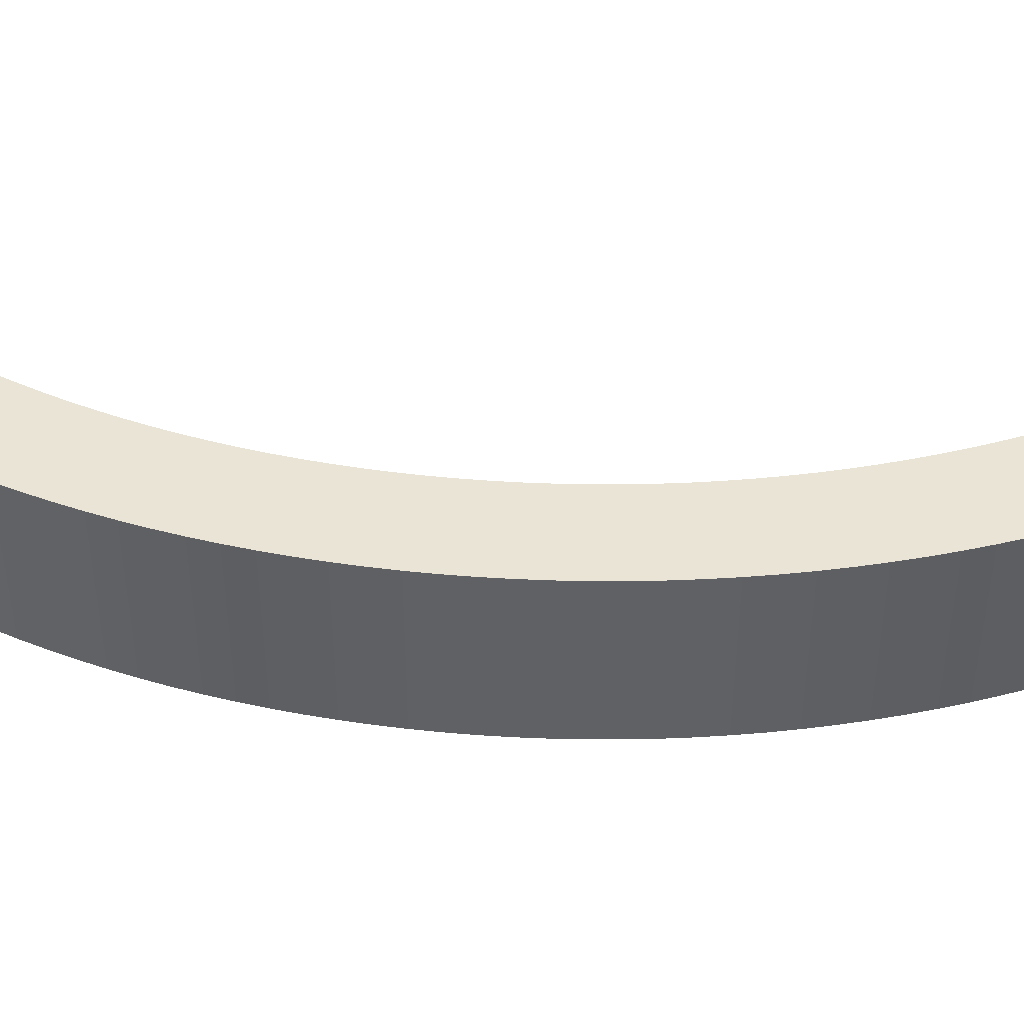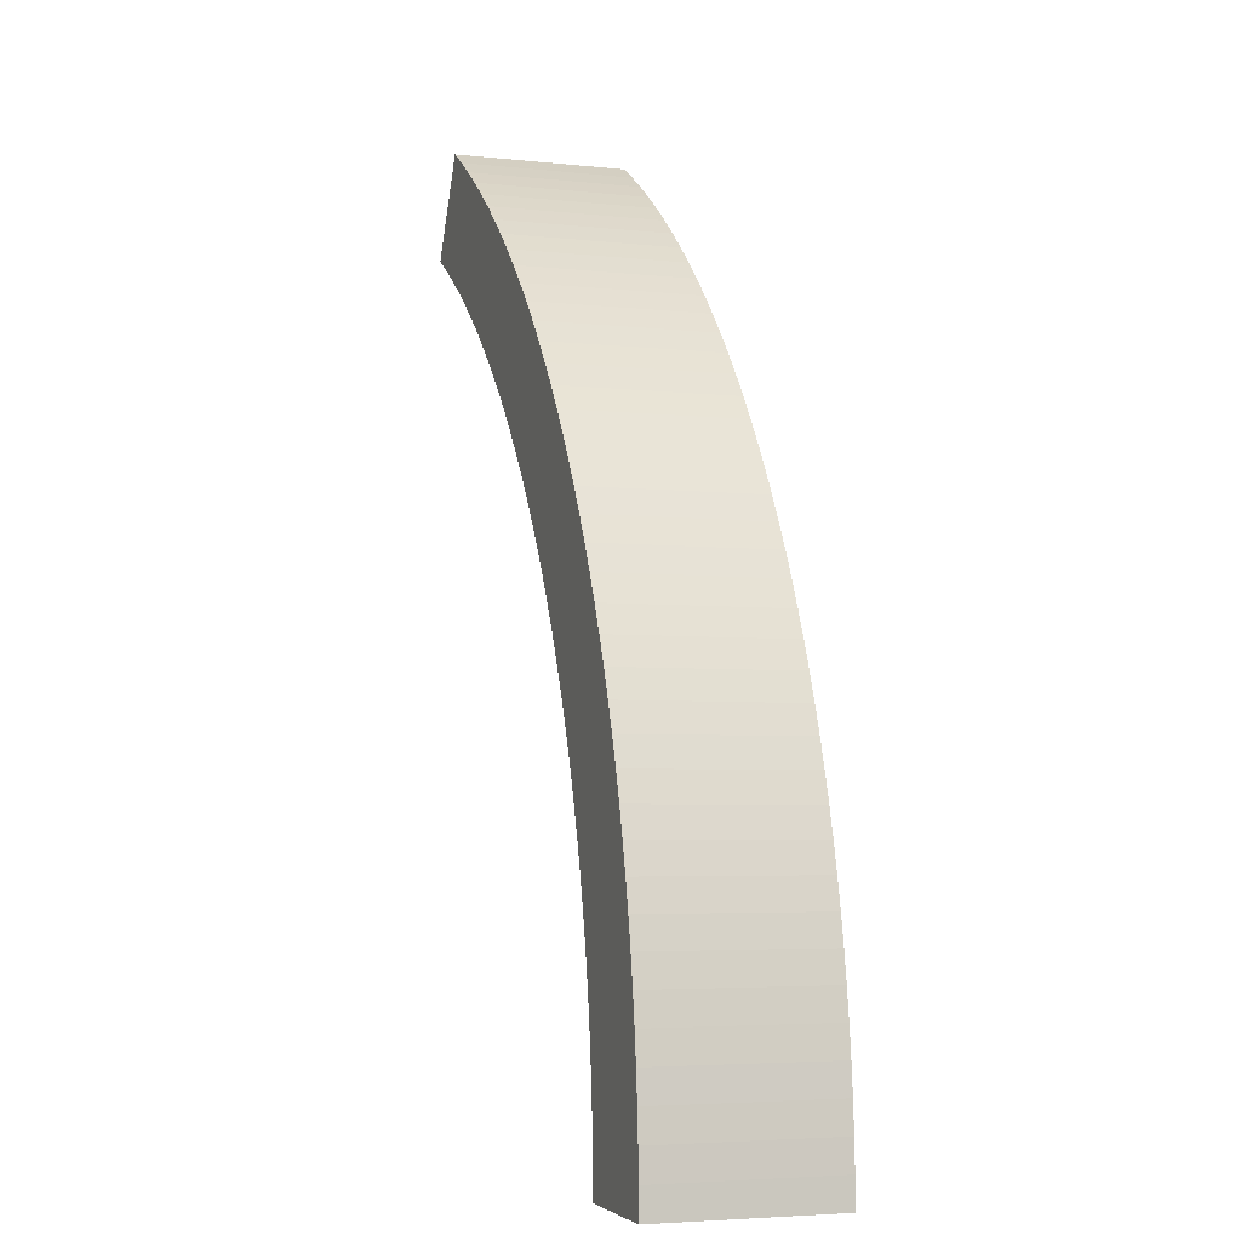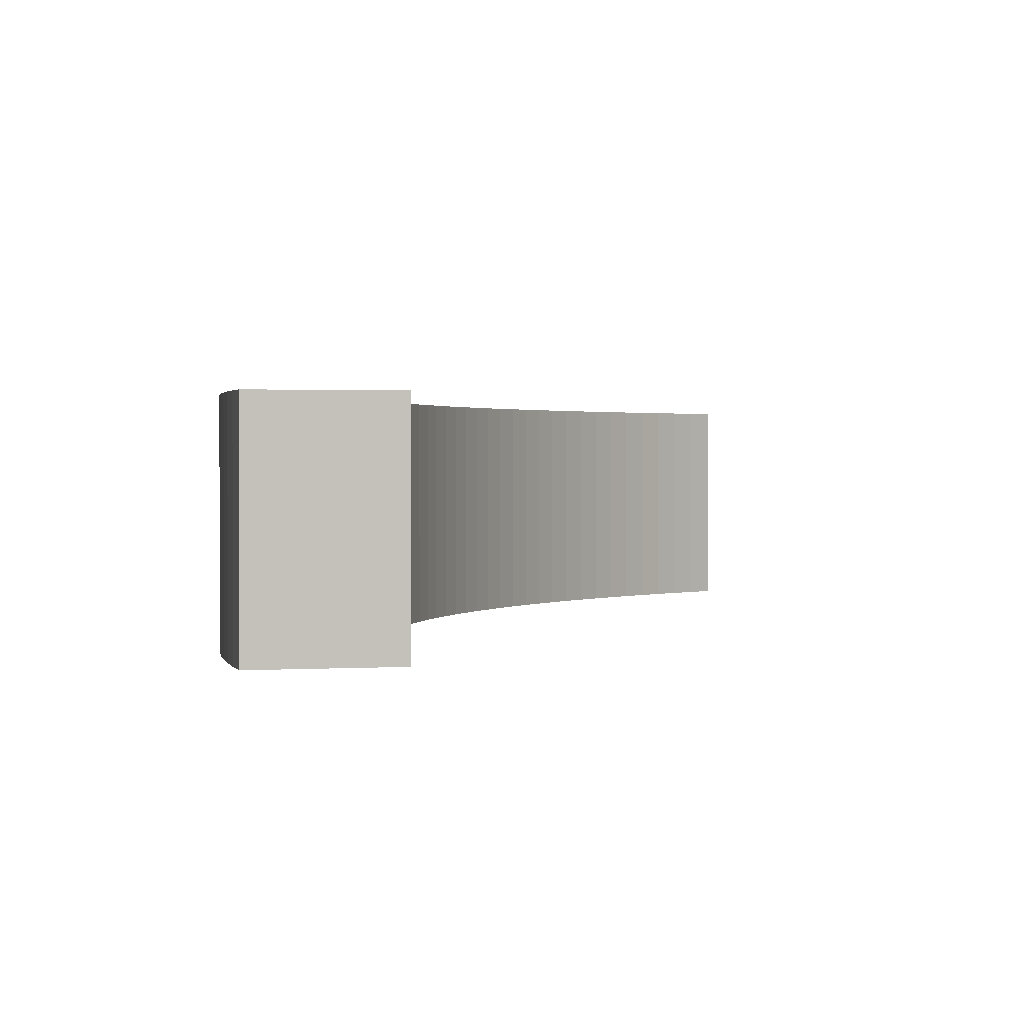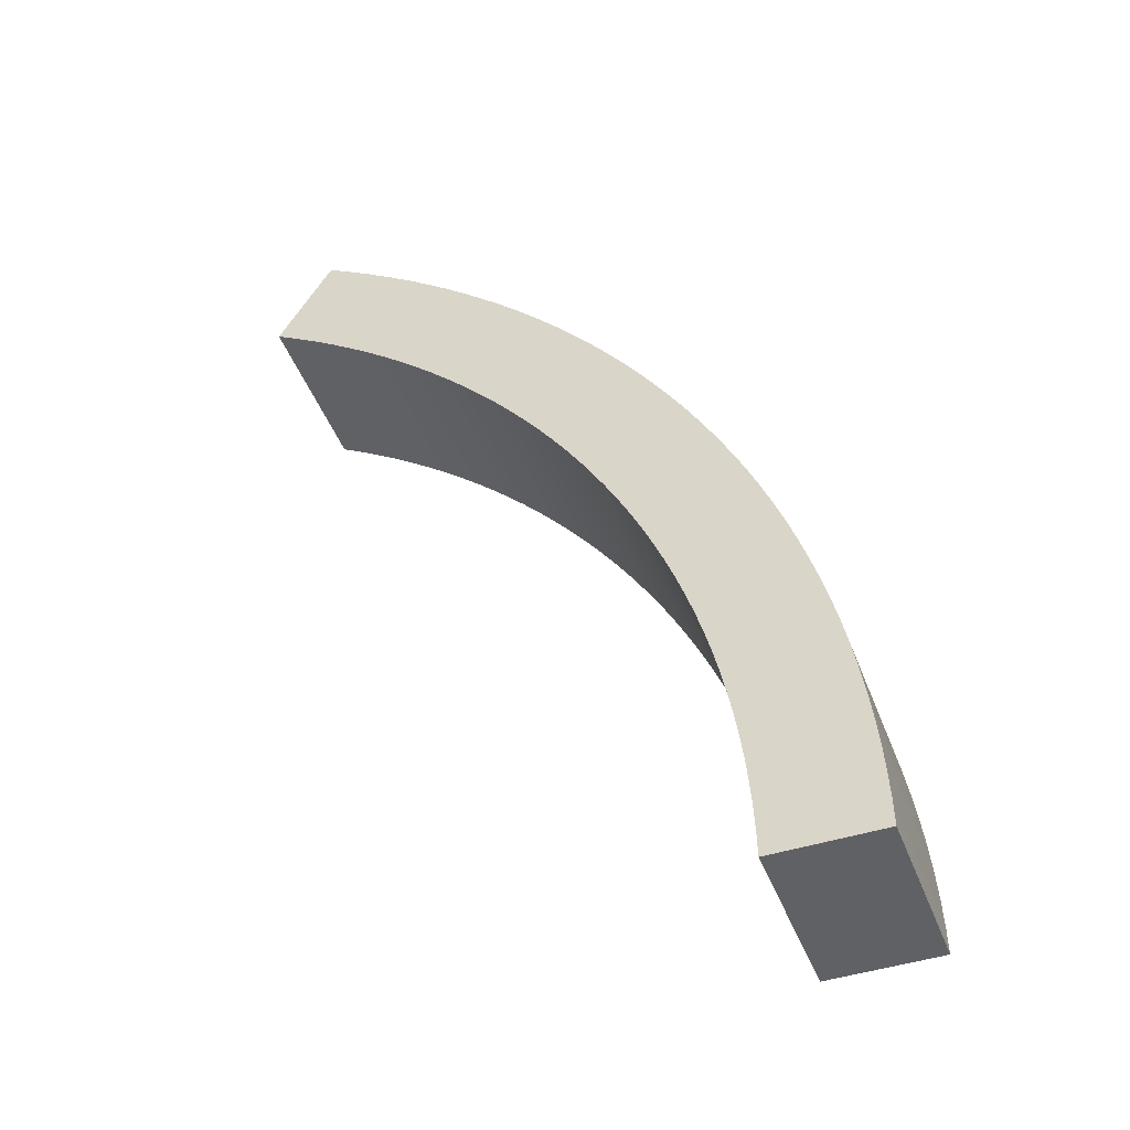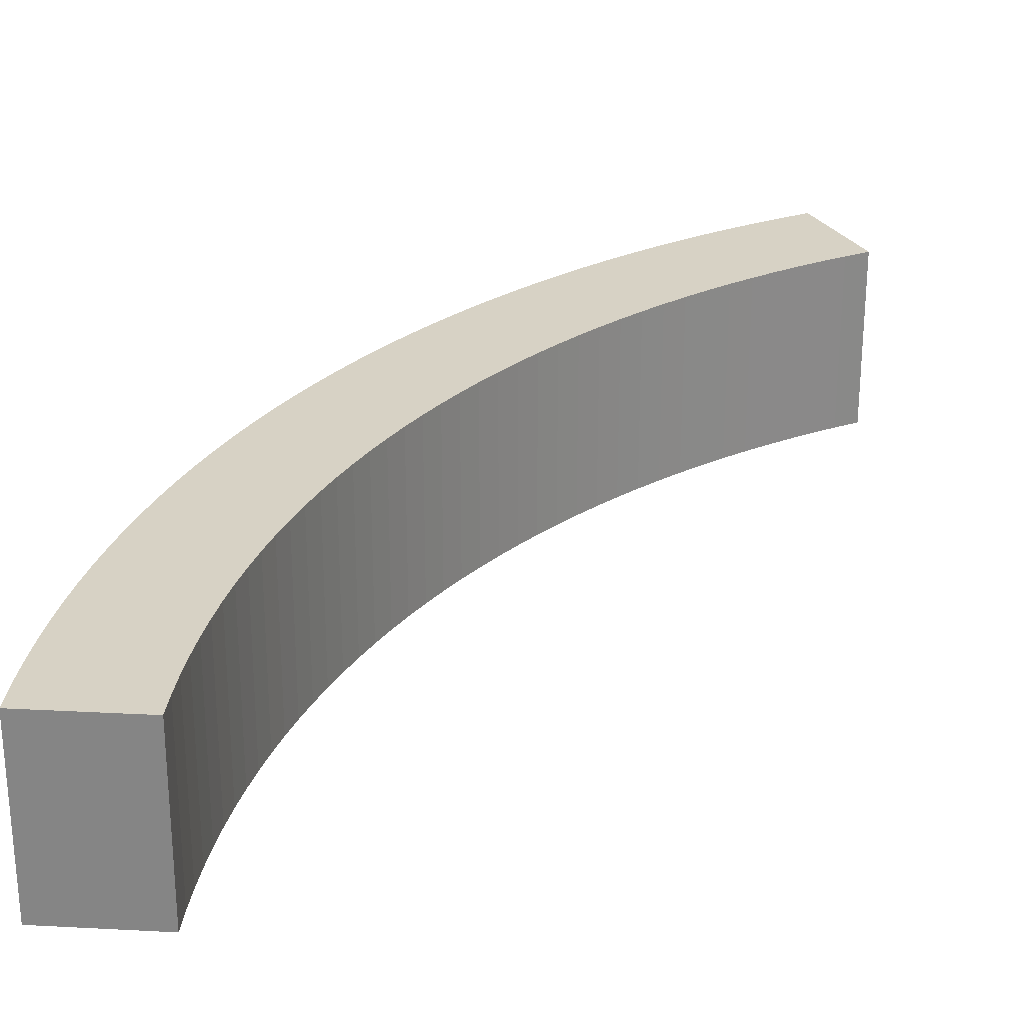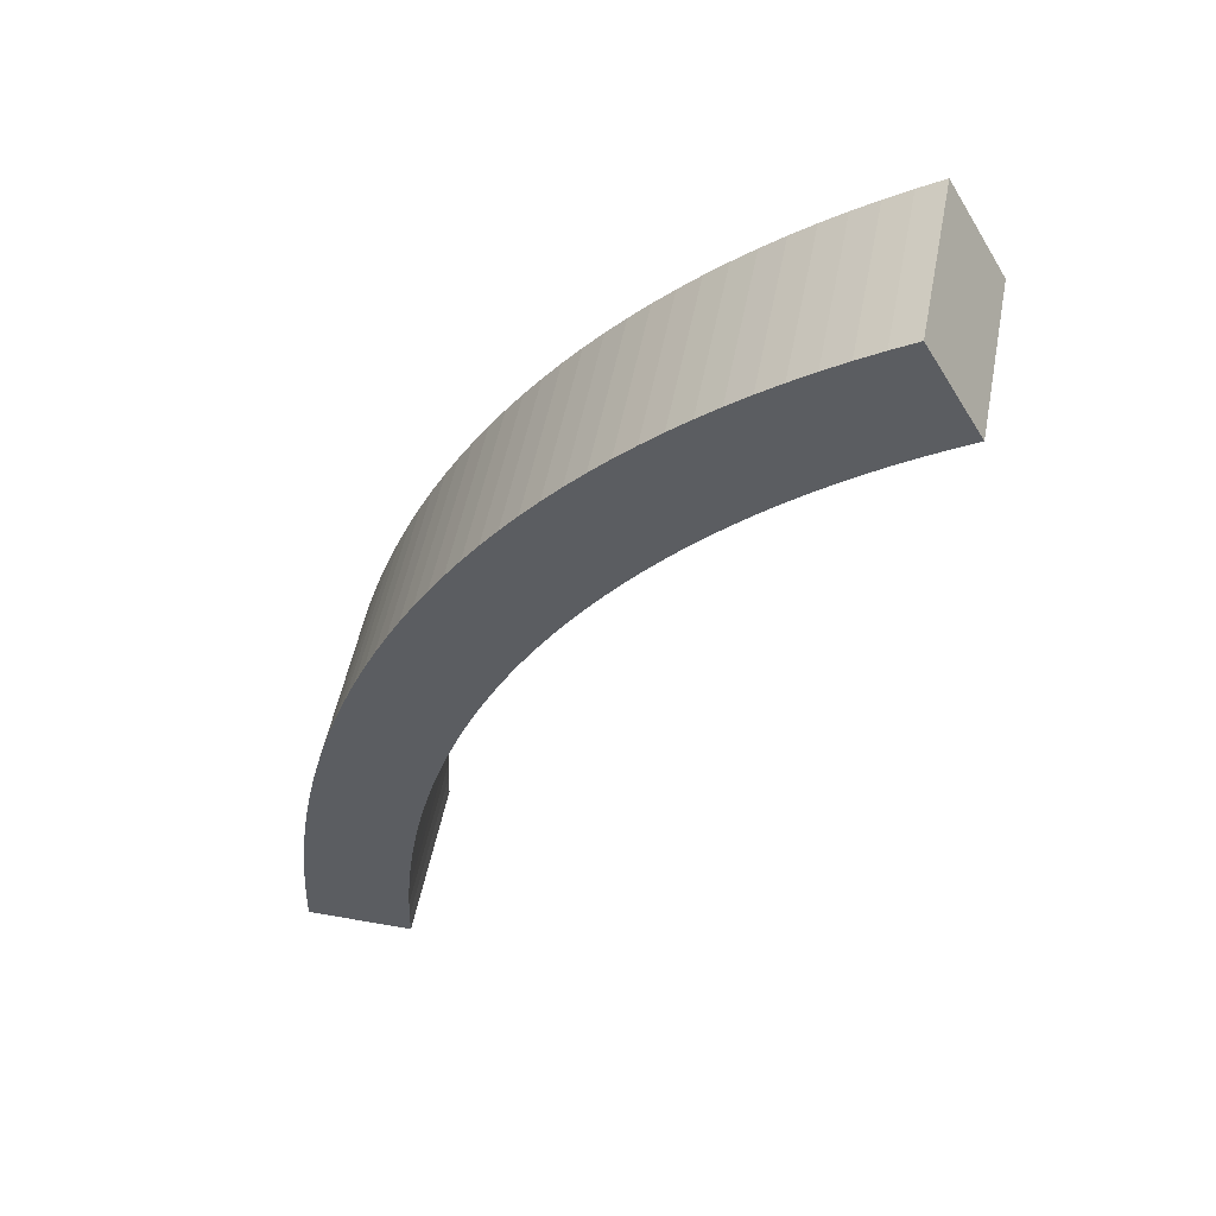
<metadata>
{"format":"obj","ext":"obj","renderer":"f3d","projection":"perspective","resolution":1024,"background":"white","views":[{"elev":42.4,"azim":-116.2,"up":"+Z"},{"elev":-4.6,"azim":-108.7,"up":"+Y"},{"elev":1.2,"azim":-14.8,"up":"+Z"},{"elev":-45.6,"azim":-159.8,"up":"+Y"},{"elev":27.5,"azim":4.6,"up":"+Z"},{"elev":51.6,"azim":10.9,"up":"+Y"}]}
</metadata>
<code>
o Arch
g Arch
v -1.375 -2.165 -0.4
v -1.373 -2.034 -0.4
v -1.375 -2.165 0.4
v -1.373 -2.034 0.4
v -0.8735 -2.047 -0.4
v -0.875 -2.165 -0.4
v -0.8735 -2.047 0.4
v -0.875 -2.165 0.4
v -1.368 -1.903 -0.4
v -1.368 -1.903 0.4
v -0.8688 -1.93 -0.4
v -0.8688 -1.93 0.4
v -1.36 -1.773 -0.4
v -1.36 -1.773 0.4
v -0.8611 -1.812 -0.4
v -0.8611 -1.812 0.4
v -1.348 -1.642 -0.4
v -1.348 -1.642 0.4
v -0.8503 -1.695 -0.4
v -0.8503 -1.695 0.4
v -1.332 -1.512 -0.4
v -1.332 -1.512 0.4
v -0.8365 -1.578 -0.4
v -0.8365 -1.578 0.4
v -1.313 -1.383 -0.4
v -1.313 -1.383 0.4
v -0.8196 -1.461 -0.4
v -0.8196 -1.461 0.4
v -1.291 -1.254 -0.4
v -1.291 -1.254 0.4
v -0.7996 -1.345 -0.4
v -0.7996 -1.345 0.4
v -1.266 -1.126 -0.4
v -1.266 -1.126 0.4
v -0.7767 -1.229 -0.4
v -0.7767 -1.229 0.4
v -1.237 -0.9978 -0.4
v -1.237 -0.9978 0.4
v -0.7507 -1.115 -0.4
v -0.7507 -1.115 0.4
v -1.205 -0.871 -0.4
v -1.205 -0.871 0.4
v -0.7217 -1 -0.4
v -0.7217 -1 0.4
v -1.169 -0.745 -0.4
v -1.169 -0.745 0.4
v -0.6897 -0.887 -0.4
v -0.6897 -0.887 0.4
v -1.13 -0.62 -0.4
v -1.13 -0.62 0.4
v -0.6548 -0.7745 -0.4
v -0.6548 -0.7745 0.4
v -1.088 -0.496 -0.4
v -1.088 -0.496 0.4
v -0.6169 -0.6629 -0.4
v -0.6169 -0.6629 0.4
v -1.043 -0.3732 -0.4
v -1.043 -0.3732 0.4
v -0.5761 -0.5524 -0.4
v -0.5761 -0.5524 0.4
v -0.9944 -0.2516 -0.4
v -0.9944 -0.2516 0.4
v -0.5325 -0.443 -0.4
v -0.5325 -0.443 0.4
v -0.9427 -0.1314 -0.4
v -0.9427 -0.1314 0.4
v -0.486 -0.3347 -0.4
v -0.486 -0.3347 0.4
v -0.8879 -0.01251 -0.4
v -0.8879 -0.01251 0.4
v -0.4366 -0.2278 -0.4
v -0.4366 -0.2278 0.4
v -0.83 0.1049 -0.4
v -0.83 0.1049 0.4
v -0.3845 -0.1221 -0.4
v -0.3845 -0.1221 0.4
v -0.7691 0.2207 -0.4
v -0.7691 0.2207 0.4
v -0.3297 -0.01785 -0.4
v -0.3297 -0.01785 0.4
v -0.7051 0.3349 -0.4
v -0.7051 0.3349 0.4
v -0.2721 0.08494 -0.4
v -0.2721 0.08494 0.4
v -0.6382 0.4474 -0.4
v -0.6382 0.4474 0.4
v -0.2119 0.1862 -0.4
v -0.2119 0.1862 0.4
v -0.5684 0.5581 -0.4
v -0.5684 0.5581 0.4
v -0.149 0.2858 -0.4
v -0.149 0.2858 0.4
v -0.4956 0.667 -0.4
v -0.4956 0.667 0.4
v -0.08357 0.3838 -0.4
v -0.08357 0.3838 0.4
v -0.4201 0.7739 -0.4
v -0.4201 0.7739 0.4
v -0.01558 0.48 -0.4
v -0.01558 0.48 0.4
v -0.3418 0.8787 -0.4
v -0.3418 0.8787 0.4
v 0.05491 0.5744 -0.4
v 0.05491 0.5744 0.4
v -0.2607 0.9815 -0.4
v -0.2607 0.9815 0.4
v 0.1278 0.6669 -0.4
v 0.1278 0.6669 0.4
v -0.177 1.082 -0.4
v -0.177 1.082 0.4
v 0.2032 0.7575 -0.4
v 0.2032 0.7575 0.4
v -0.09072 1.181 -0.4
v -0.09072 1.181 0.4
v 0.2808 0.846 -0.4
v 0.2808 0.846 0.4
v -0.001872 1.277 -0.4
v -0.001872 1.277 0.4
v 0.3608 0.9325 -0.4
v 0.3608 0.9325 0.4
v 0.08947 1.37 -0.4
v 0.08947 1.37 0.4
v 0.443 1.017 -0.4
v 0.443 1.017 0.4
v 0.1832 1.462 -0.4
v 0.1832 1.462 0.4
v 0.5274 1.099 -0.4
v 0.5274 1.099 0.4
v 0.2793 1.551 -0.4
v 0.2793 1.551 0.4
v 0.6139 1.179 -0.4
v 0.6139 1.179 0.4
v 0.3778 1.637 -0.4
v 0.3778 1.637 0.4
v 0.7025 1.257 -0.4
v 0.7025 1.257 0.4
v 0.4784 1.721 -0.4
v 0.4784 1.721 0.4
v 0.7931 1.332 -0.4
v 0.7931 1.332 0.4
v 0.5812 1.802 -0.4
v 0.5812 1.802 0.4
v 0.8856 1.405 -0.4
v 0.8856 1.405 0.4
v 0.6861 1.88 -0.4
v 0.6861 1.88 0.4
v 0.98 1.476 -0.4
v 0.98 1.476 0.4
v 0.793 1.956 -0.4
v 0.793 1.956 0.4
v 1.076 1.544 -0.4
v 1.076 1.544 0.4
v 0.9018 2.028 -0.4
v 0.9018 2.028 0.4
v 1.174 1.609 -0.4
v 1.174 1.609 0.4
v 1.013 2.098 -0.4
v 1.013 2.098 0.4
v 1.274 1.672 -0.4
v 1.274 1.672 0.4
v 1.125 2.165 -0.4
v 1.125 2.165 0.4
v 1.375 1.732 -0.4
v 1.375 1.732 0.4
f 3 4 2 1
f 7 8 6 5
f 1 6 8 3
f 4 10 9 2
f 12 7 5 11
f 10 14 13 9
f 16 12 11 15
f 14 18 17 13
f 20 16 15 19
f 18 22 21 17
f 24 20 19 23
f 22 26 25 21
f 28 24 23 27
f 26 30 29 25
f 32 28 27 31
f 30 34 33 29
f 36 32 31 35
f 34 38 37 33
f 40 36 35 39
f 38 42 41 37
f 44 40 39 43
f 42 46 45 41
f 48 44 43 47
f 46 50 49 45
f 52 48 47 51
f 50 54 53 49
f 56 52 51 55
f 54 58 57 53
f 60 56 55 59
f 58 62 61 57
f 64 60 59 63
f 62 66 65 61
f 68 64 63 67
f 66 70 69 65
f 72 68 67 71
f 70 74 73 69
f 76 72 71 75
f 74 78 77 73
f 80 76 75 79
f 78 82 81 77
f 84 80 79 83
f 82 86 85 81
f 88 84 83 87
f 86 90 89 85
f 92 88 87 91
f 90 94 93 89
f 96 92 91 95
f 94 98 97 93
f 100 96 95 99
f 98 102 101 97
f 104 100 99 103
f 102 106 105 101
f 108 104 103 107
f 106 110 109 105
f 112 108 107 111
f 110 114 113 109
f 116 112 111 115
f 114 118 117 113
f 120 116 115 119
f 118 122 121 117
f 124 120 119 123
f 122 126 125 121
f 128 124 123 127
f 126 130 129 125
f 132 128 127 131
f 130 134 133 129
f 136 132 131 135
f 134 138 137 133
f 140 136 135 139
f 138 142 141 137
f 144 140 139 143
f 142 146 145 141
f 148 144 143 147
f 146 150 149 145
f 152 148 147 151
f 150 154 153 149
f 156 152 151 155
f 154 158 157 153
f 160 156 155 159
f 158 162 161 157
f 164 160 159 163
f 163 161 162 164
f 8 7 4 3
f 5 6 1 2
f 7 12 10 4
f 11 5 2 9
f 12 16 14 10
f 15 11 9 13
f 16 20 18 14
f 19 15 13 17
f 20 24 22 18
f 23 19 17 21
f 24 28 26 22
f 27 23 21 25
f 28 32 30 26
f 31 27 25 29
f 32 36 34 30
f 35 31 29 33
f 36 40 38 34
f 39 35 33 37
f 40 44 42 38
f 43 39 37 41
f 44 48 46 42
f 47 43 41 45
f 48 52 50 46
f 51 47 45 49
f 52 56 54 50
f 55 51 49 53
f 56 60 58 54
f 59 55 53 57
f 60 64 62 58
f 63 59 57 61
f 64 68 66 62
f 67 63 61 65
f 68 72 70 66
f 71 67 65 69
f 72 76 74 70
f 75 71 69 73
f 76 80 78 74
f 79 75 73 77
f 80 84 82 78
f 83 79 77 81
f 84 88 86 82
f 87 83 81 85
f 88 92 90 86
f 91 87 85 89
f 92 96 94 90
f 95 91 89 93
f 96 100 98 94
f 99 95 93 97
f 100 104 102 98
f 103 99 97 101
f 104 108 106 102
f 107 103 101 105
f 108 112 110 106
f 111 107 105 109
f 112 116 114 110
f 115 111 109 113
f 116 120 118 114
f 119 115 113 117
f 120 124 122 118
f 123 119 117 121
f 124 128 126 122
f 127 123 121 125
f 128 132 130 126
f 131 127 125 129
f 132 136 134 130
f 135 131 129 133
f 136 140 138 134
f 139 135 133 137
f 140 144 142 138
f 143 139 137 141
f 144 148 146 142
f 147 143 141 145
f 148 152 150 146
f 151 147 145 149
f 152 156 154 150
f 155 151 149 153
f 156 160 158 154
f 159 155 153 157
f 160 164 162 158
f 163 159 157 161

</code>
